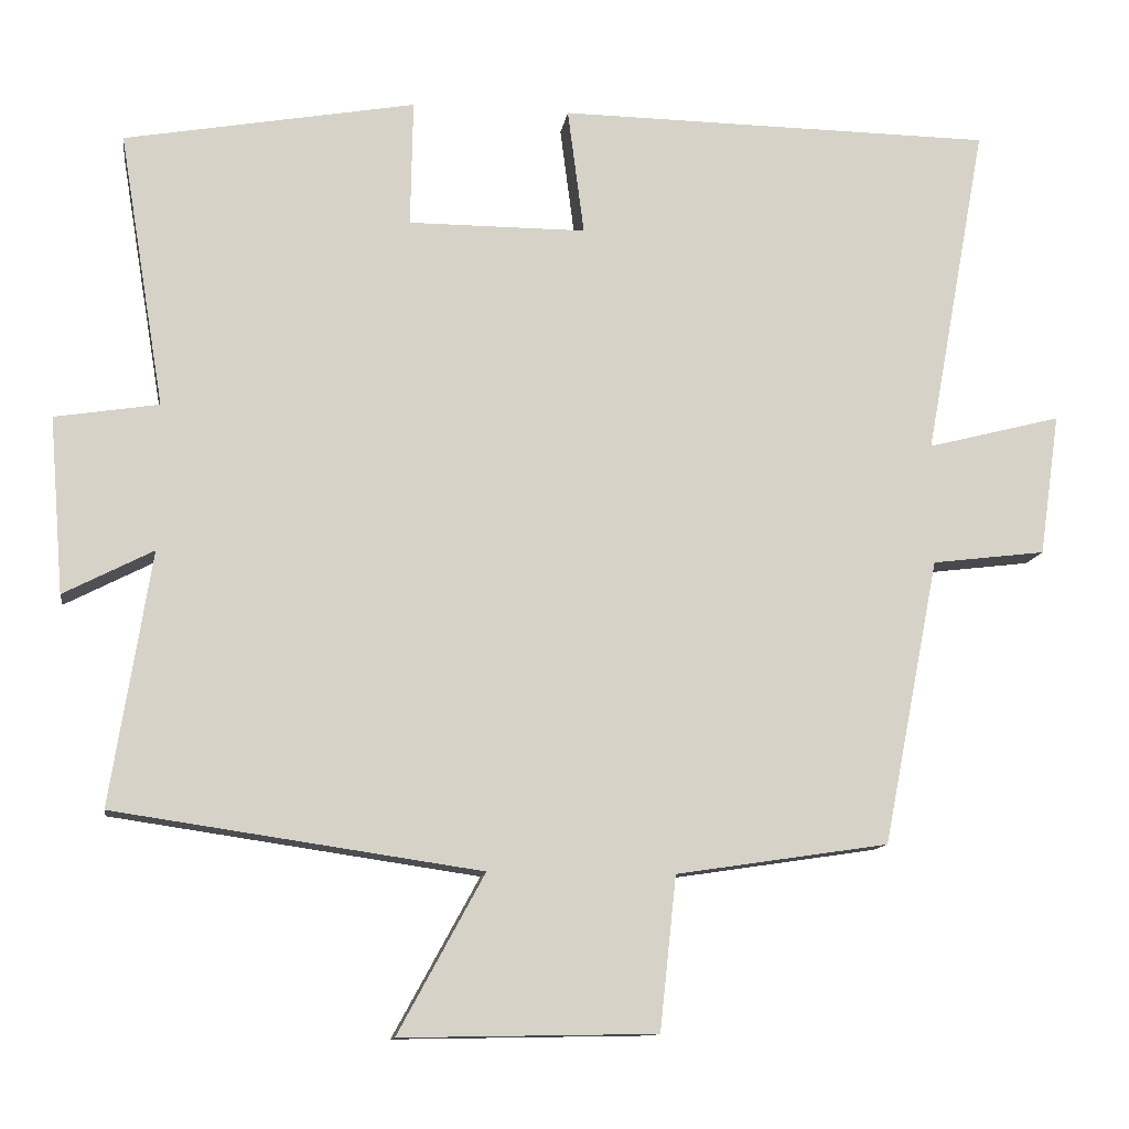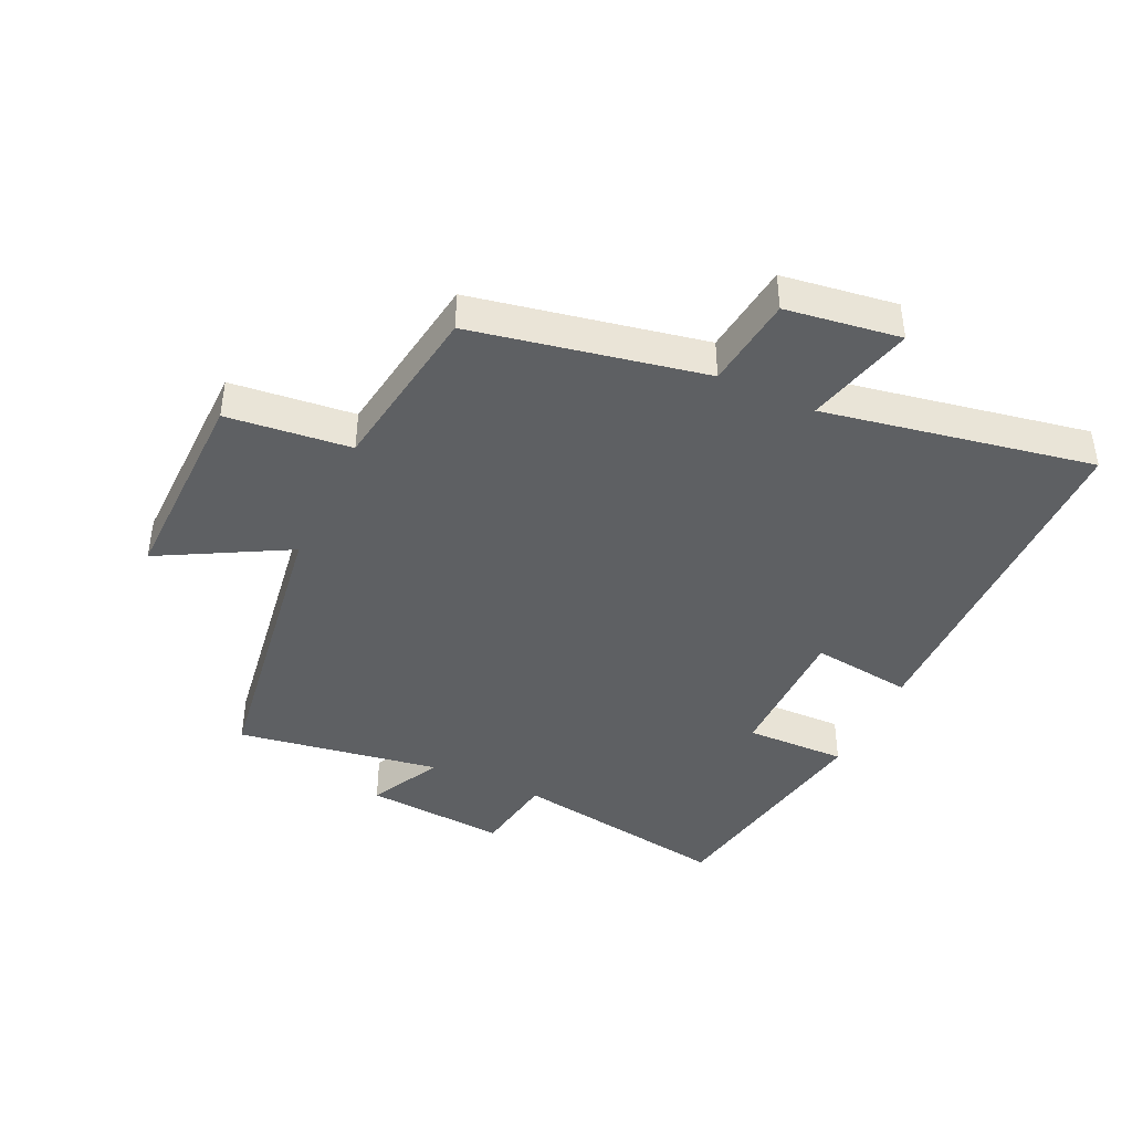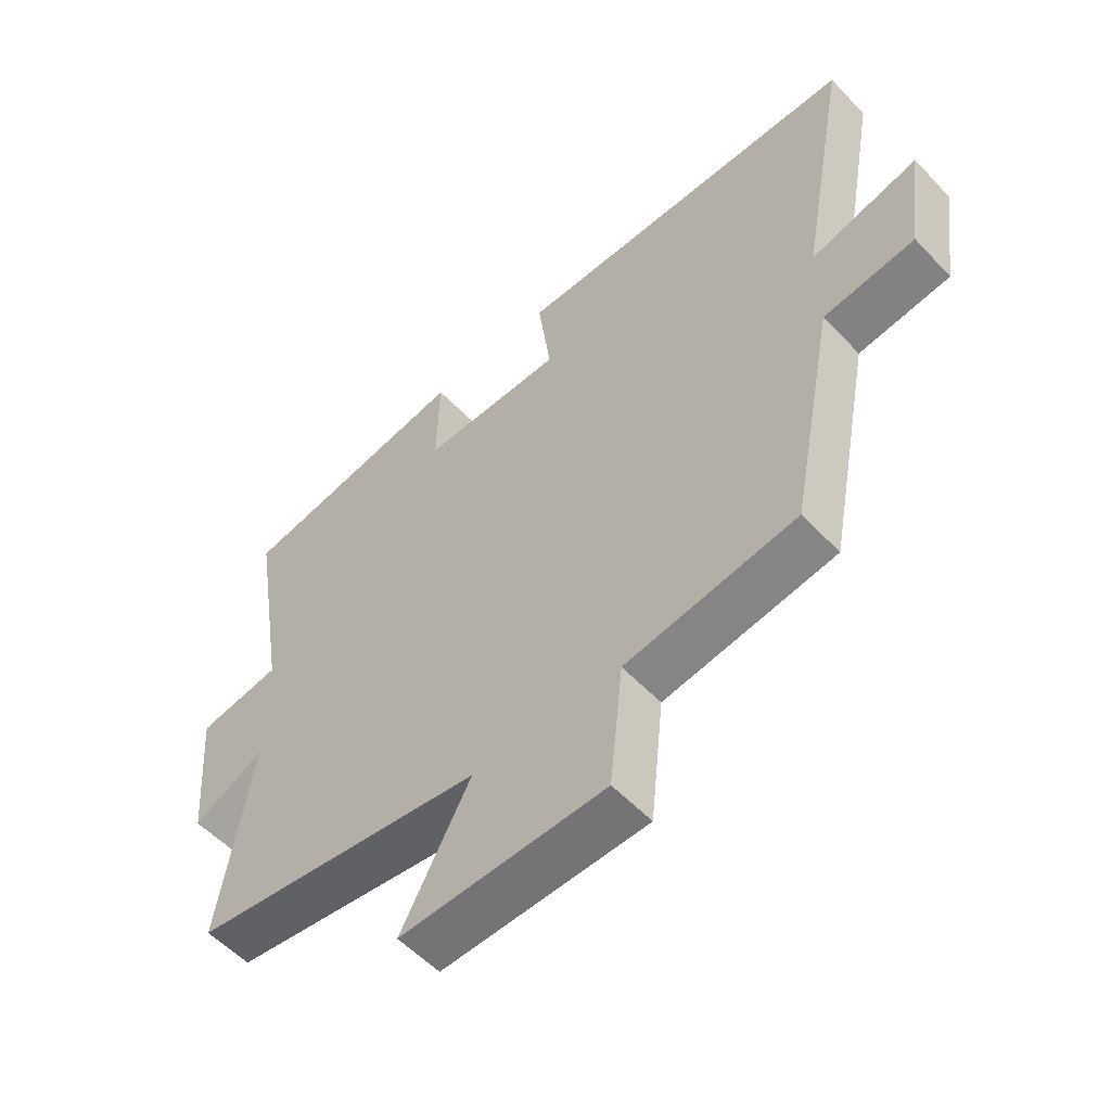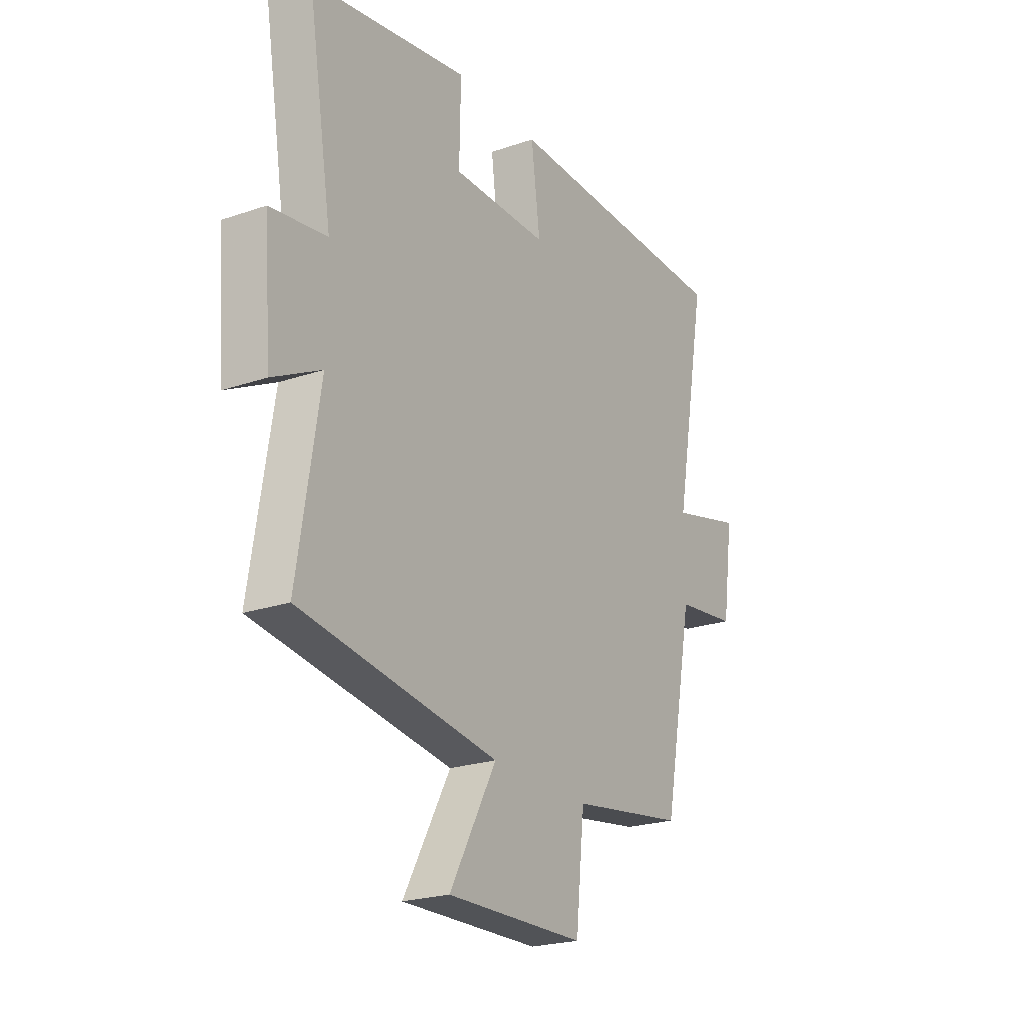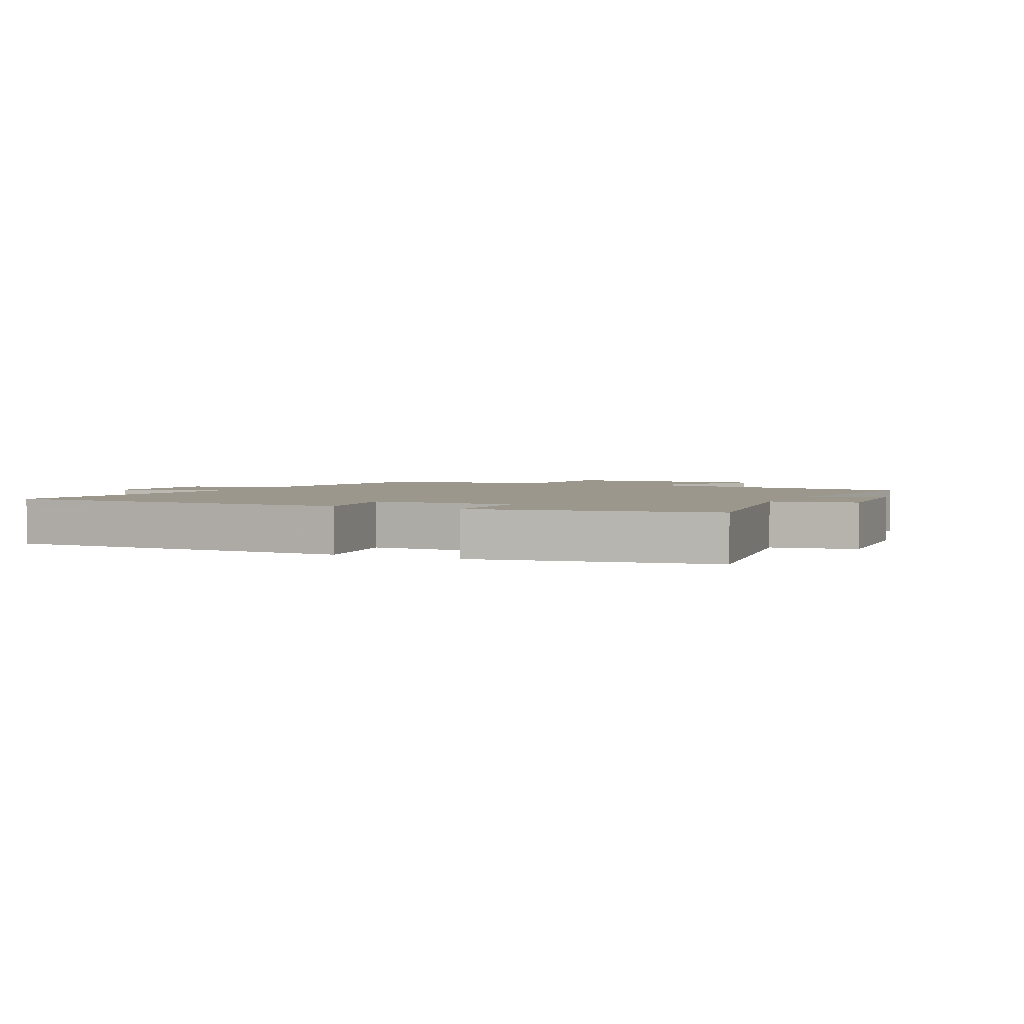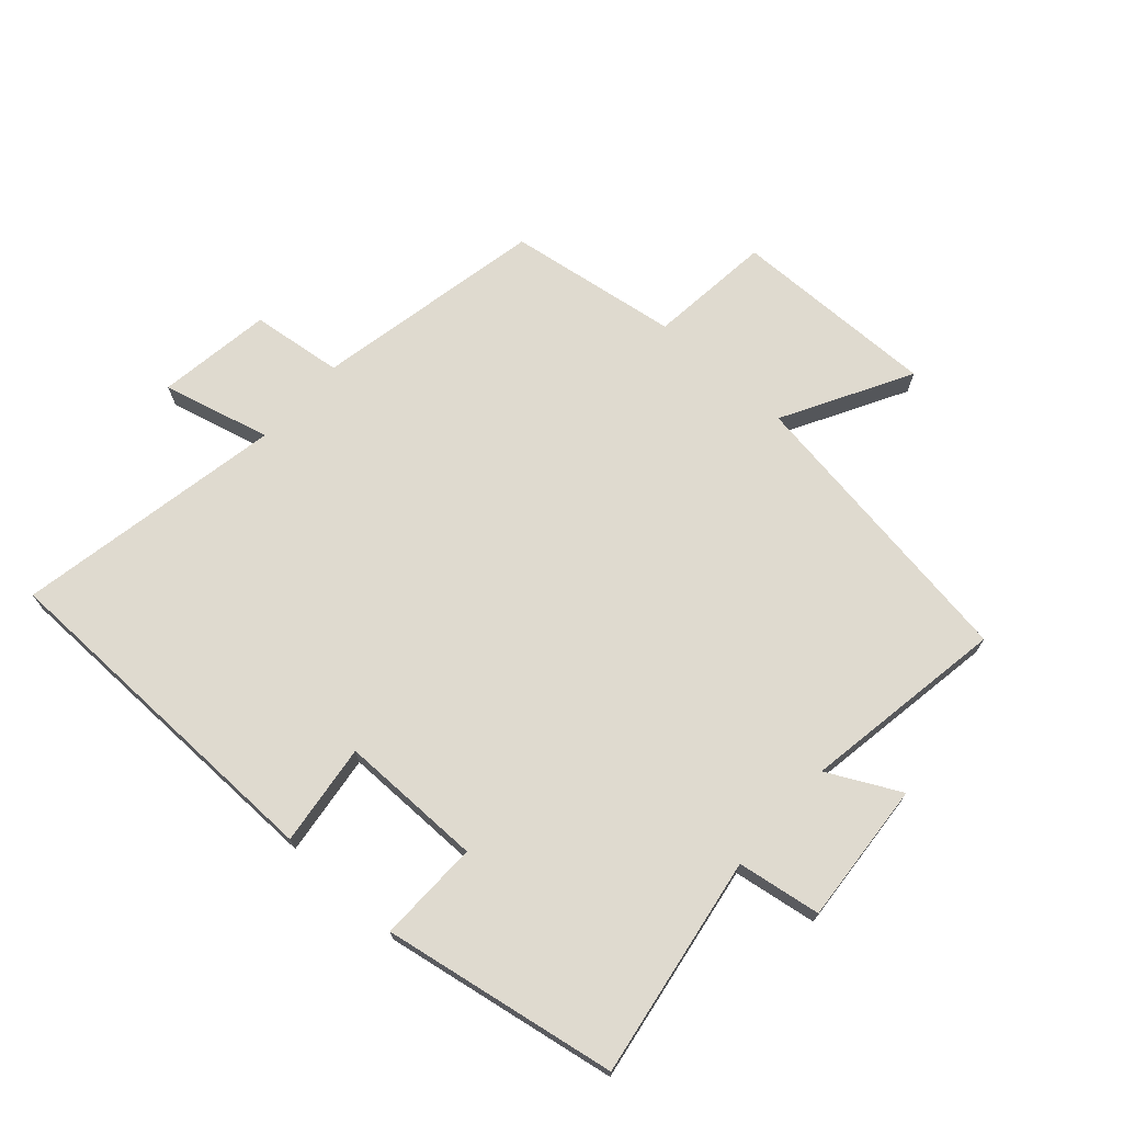
<metadata>
{"format":"obj","ext":"obj","renderer":"f3d","projection":"perspective","resolution":1024,"background":"white","views":[{"elev":-11.8,"azim":171.9,"up":"+Z"},{"elev":-42.3,"azim":-115.0,"up":"+Y"},{"elev":-55.5,"azim":-137.5,"up":"+Z"},{"elev":-22.8,"azim":120.4,"up":"+Z"},{"elev":2.8,"azim":25.3,"up":"+Y"},{"elev":70.9,"azim":42.0,"up":"+Y"}]}
</metadata>
<code>
v 0.552 0.07 -0.431
v 0.083 0.07 -0.5
v 0.194 0.07 -0.703
v -0.134 0.07 -0.697
v -0.155 0.07 -0.5
v -0.428 0.07 -0.459
v -0.5 0.07 -0.092
v -0.646 0.07 -0.074
v -0.672 0.07 0.108
v -0.5 0.07 0.064
v -0.579 0.07 0.492
v -0.019 0.07 0.5
v -0.04 0.07 0.338
v 0.188 0.07 0.338
v 0.185 0.07 0.5
v 0.558 0.07 0.434
v 0.5 0.07 0.082
v 0.633 0.07 0.061
v 0.615 0.07 -0.165
v 0.5 0.07 -0.106
v 0.552 0 -0.431
v 0.083 0 -0.5
v 0.194 0 -0.703
v -0.134 0 -0.697
v -0.155 0 -0.5
v -0.428 0 -0.459
v -0.5 0 -0.092
v -0.646 0 -0.074
v -0.672 0 0.108
v -0.5 0 0.064
v -0.579 0 0.492
v -0.019 0 0.5
v -0.04 0 0.338
v 0.188 0 0.338
v 0.185 0 0.5
v 0.558 0 0.434
v 0.5 0 0.082
v 0.633 0 0.061
v 0.615 0 -0.165
v 0.5 0 -0.106
f 17 18 19 20
f 14 15 16 17
f 13 14 17 20
f 10 11 12 13
f 20 1 2
f 13 20 2
f 10 13 2
f 7 8 9 10
f 7 10 2
f 6 7 2
f 5 6 2
f 2 3 4 5
f 40 39 38 37
f 37 36 35 34
f 40 37 34 33
f 33 32 31 30
f 22 21 40
f 22 40 33
f 22 33 30
f 30 29 28 27
f 22 30 27
f 22 27 26
f 22 26 25
f 25 24 23 22
f 1 21 22 2
f 2 22 23 3
f 3 23 24 4
f 4 24 25 5
f 5 25 26 6
f 6 26 27 7
f 7 27 28 8
f 8 28 29 9
f 9 29 30 10
f 10 30 31 11
f 11 31 32 12
f 12 32 33 13
f 13 33 34 14
f 14 34 35 15
f 15 35 36 16
f 16 36 37 17
f 17 37 38 18
f 18 38 39 19
f 19 39 40 20
f 20 40 21 1

</code>
